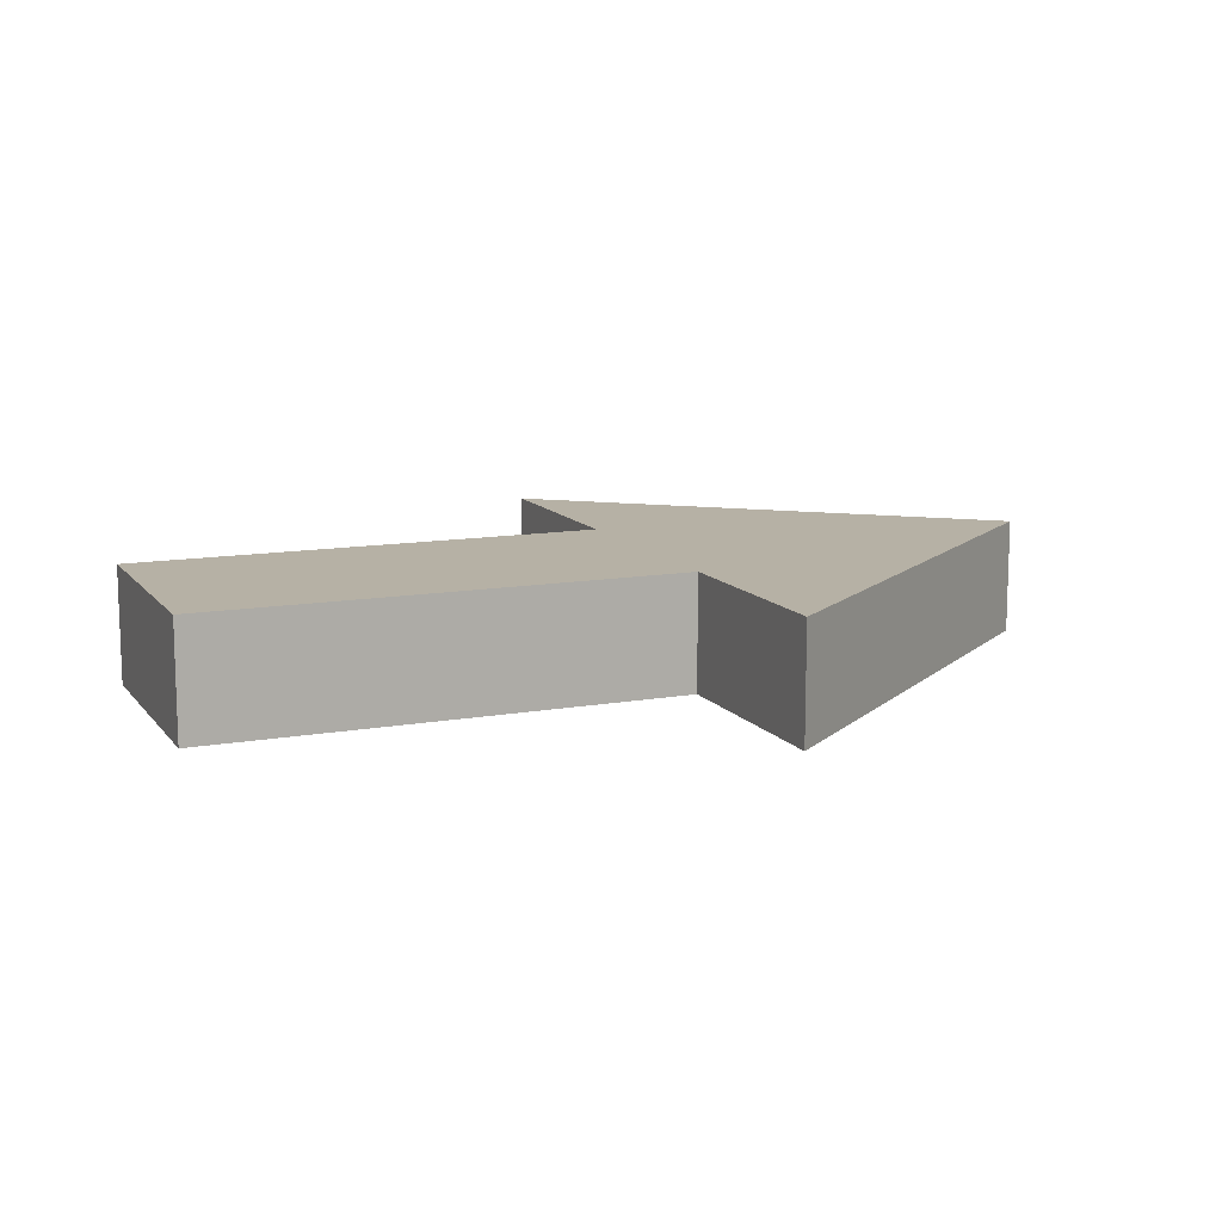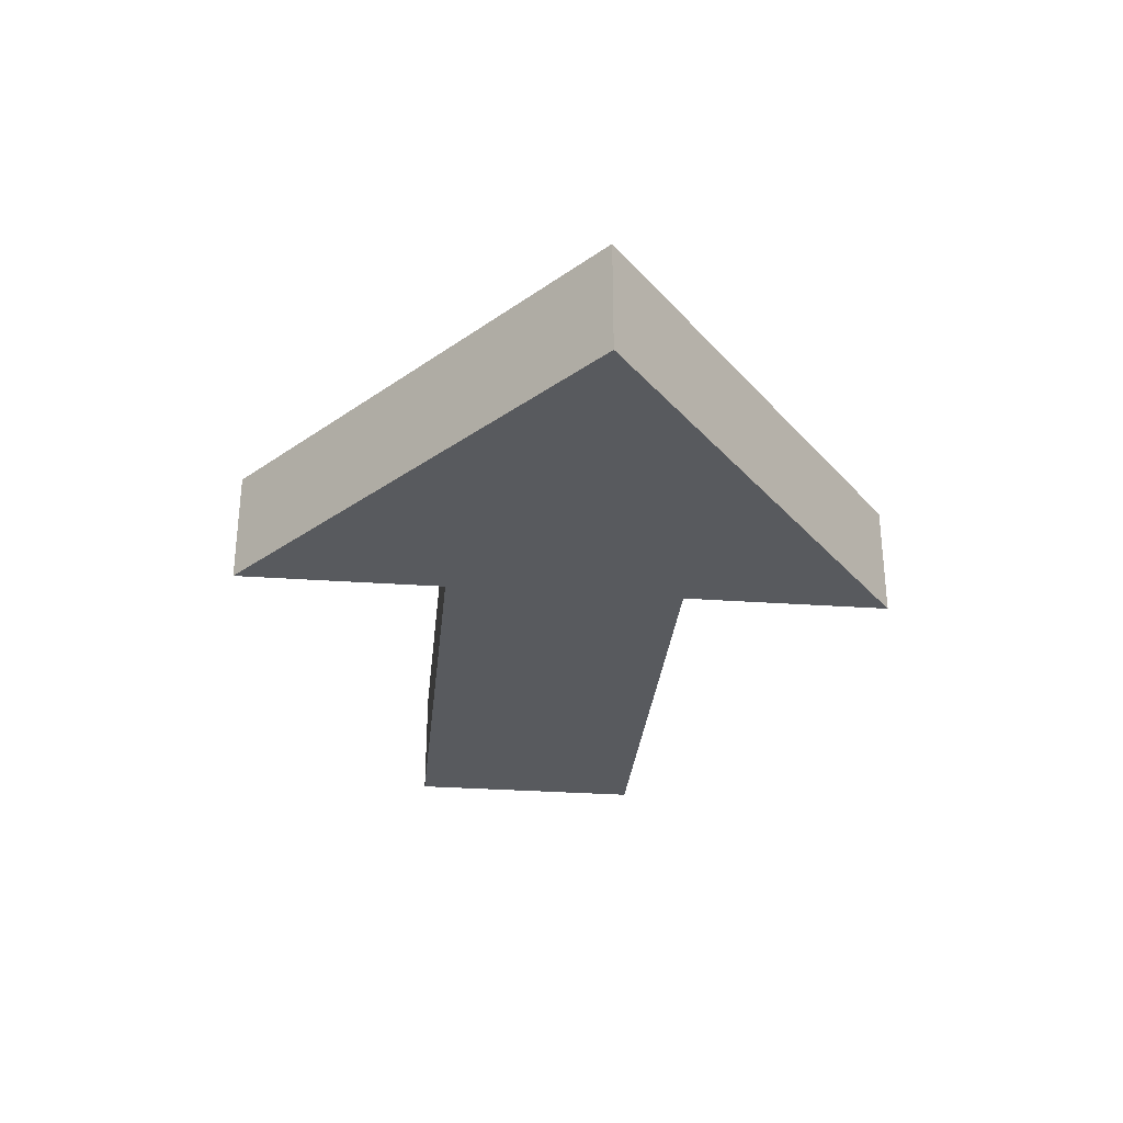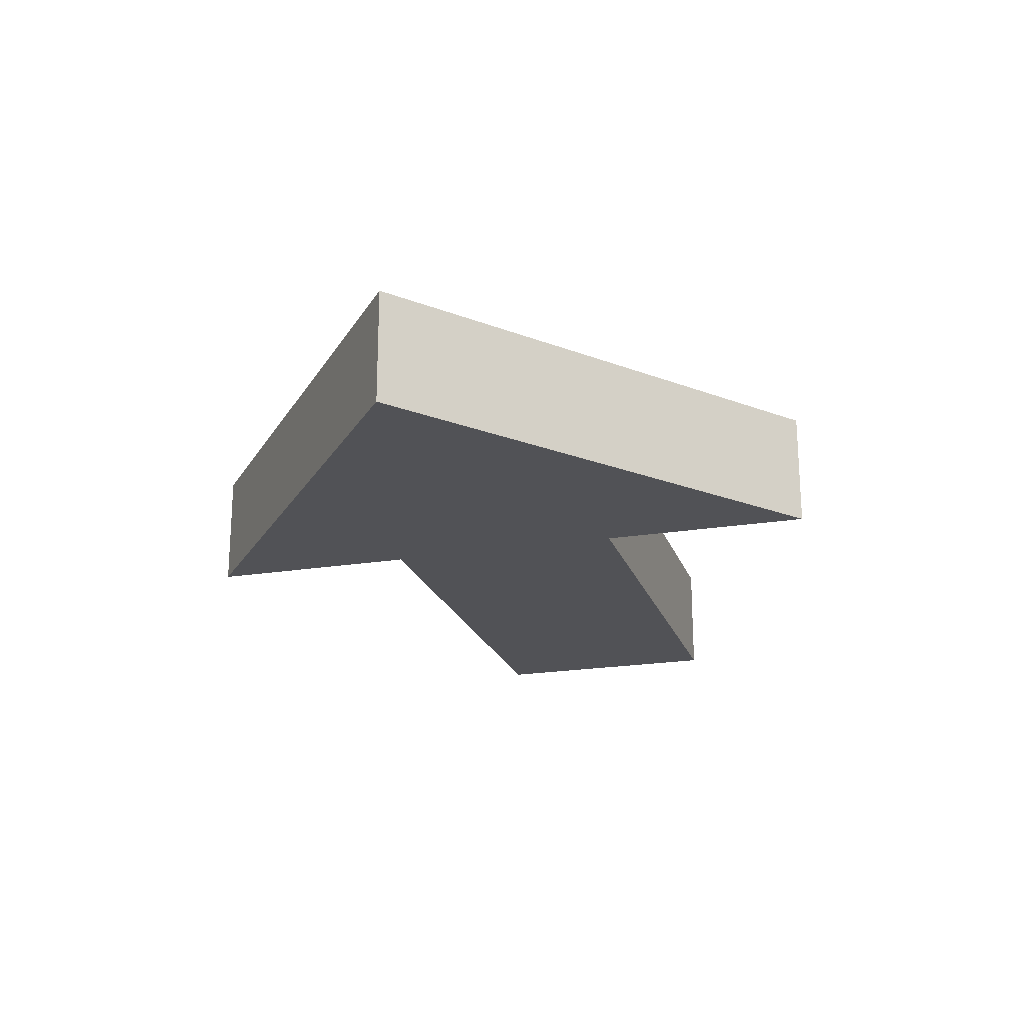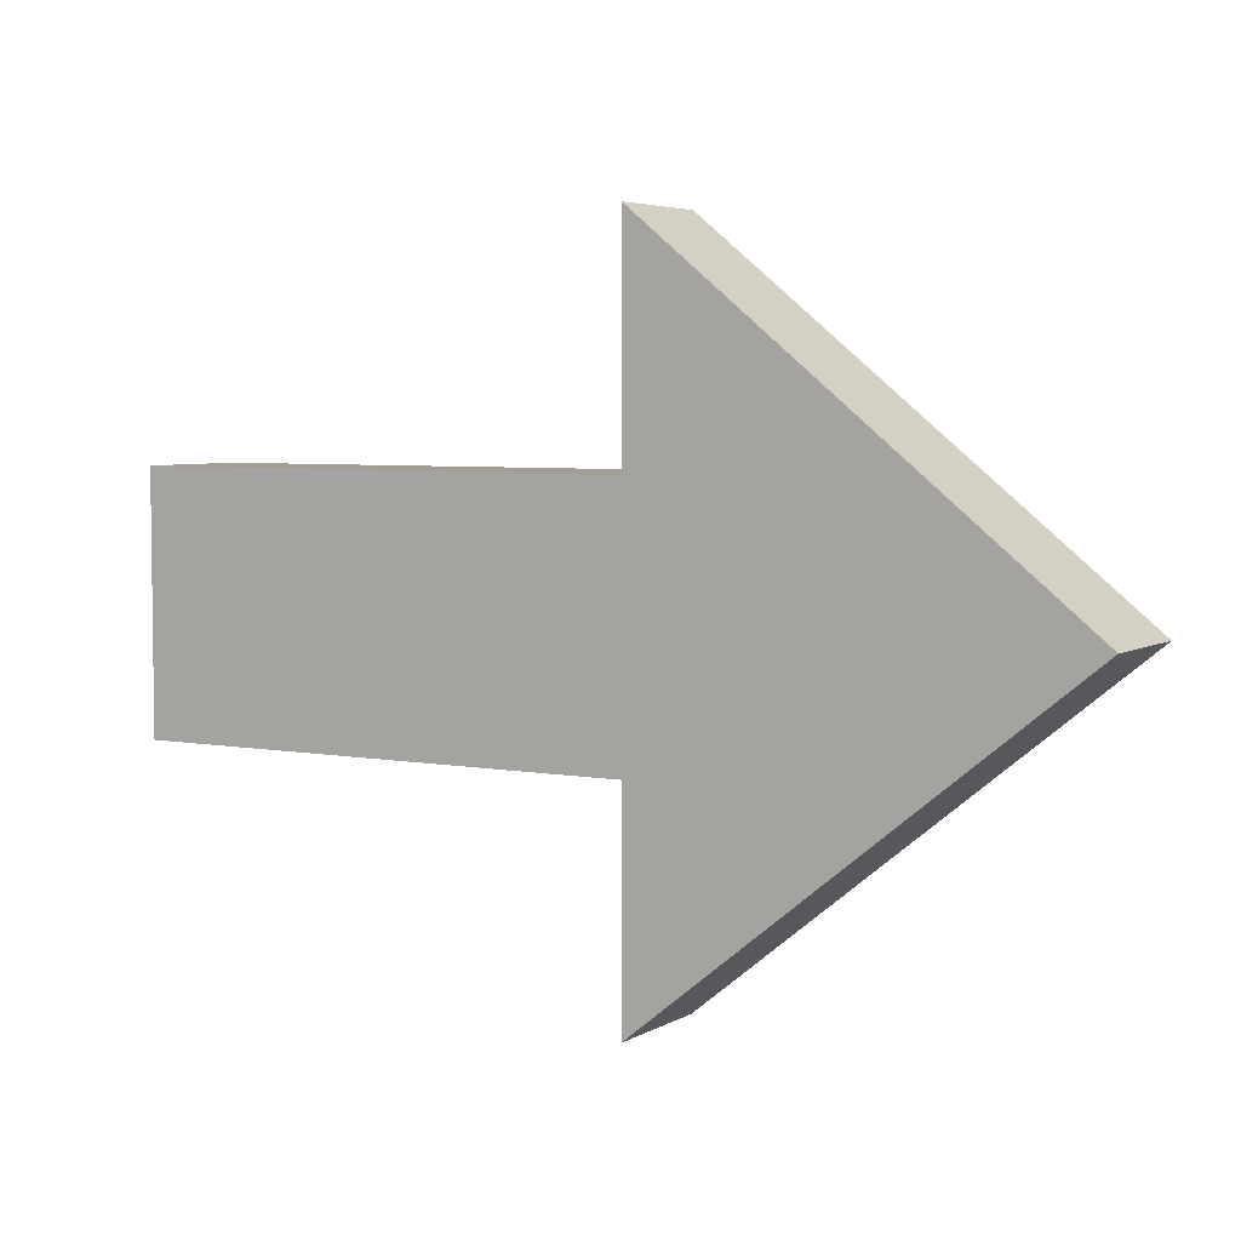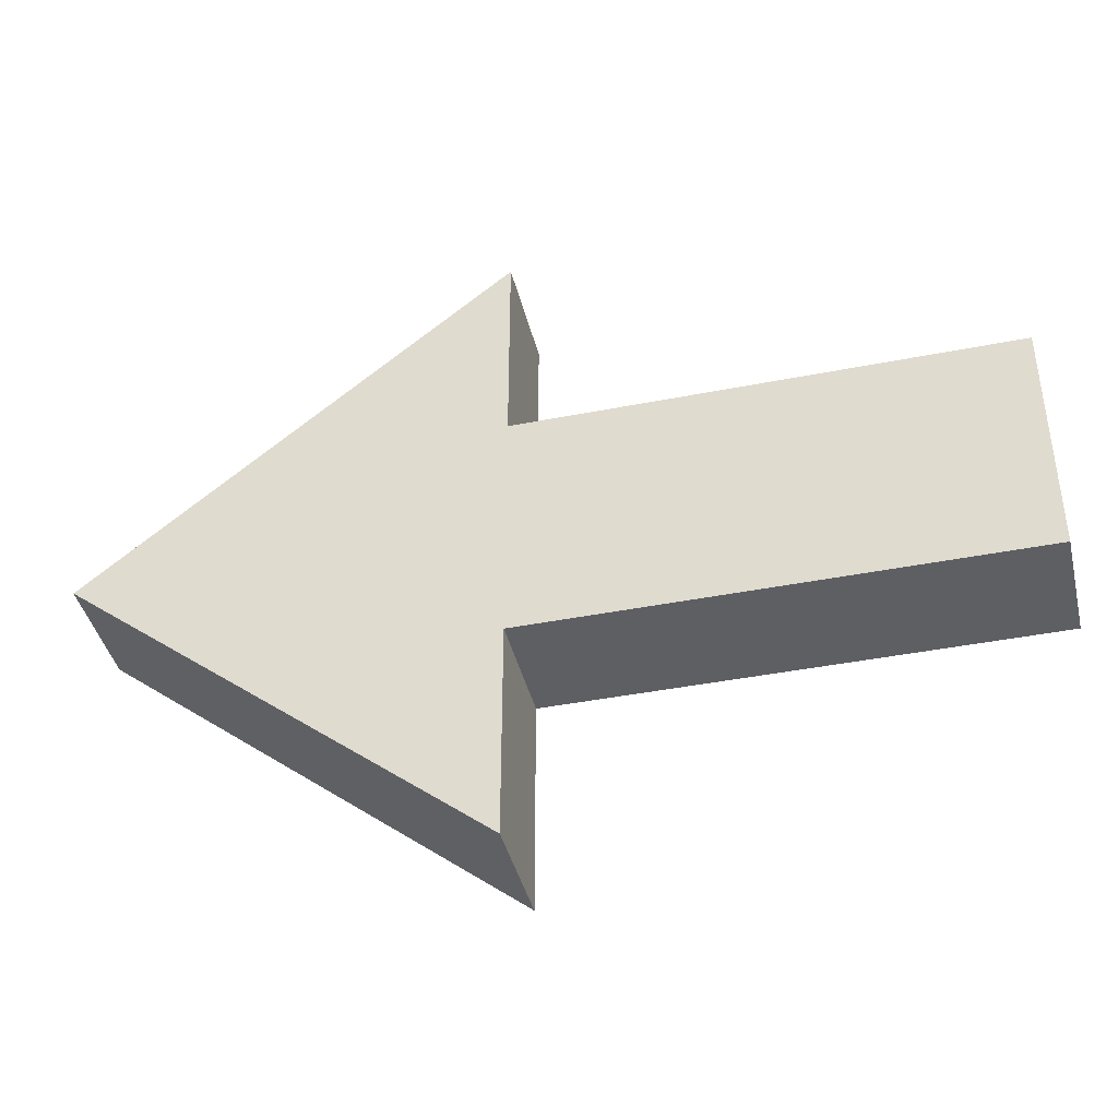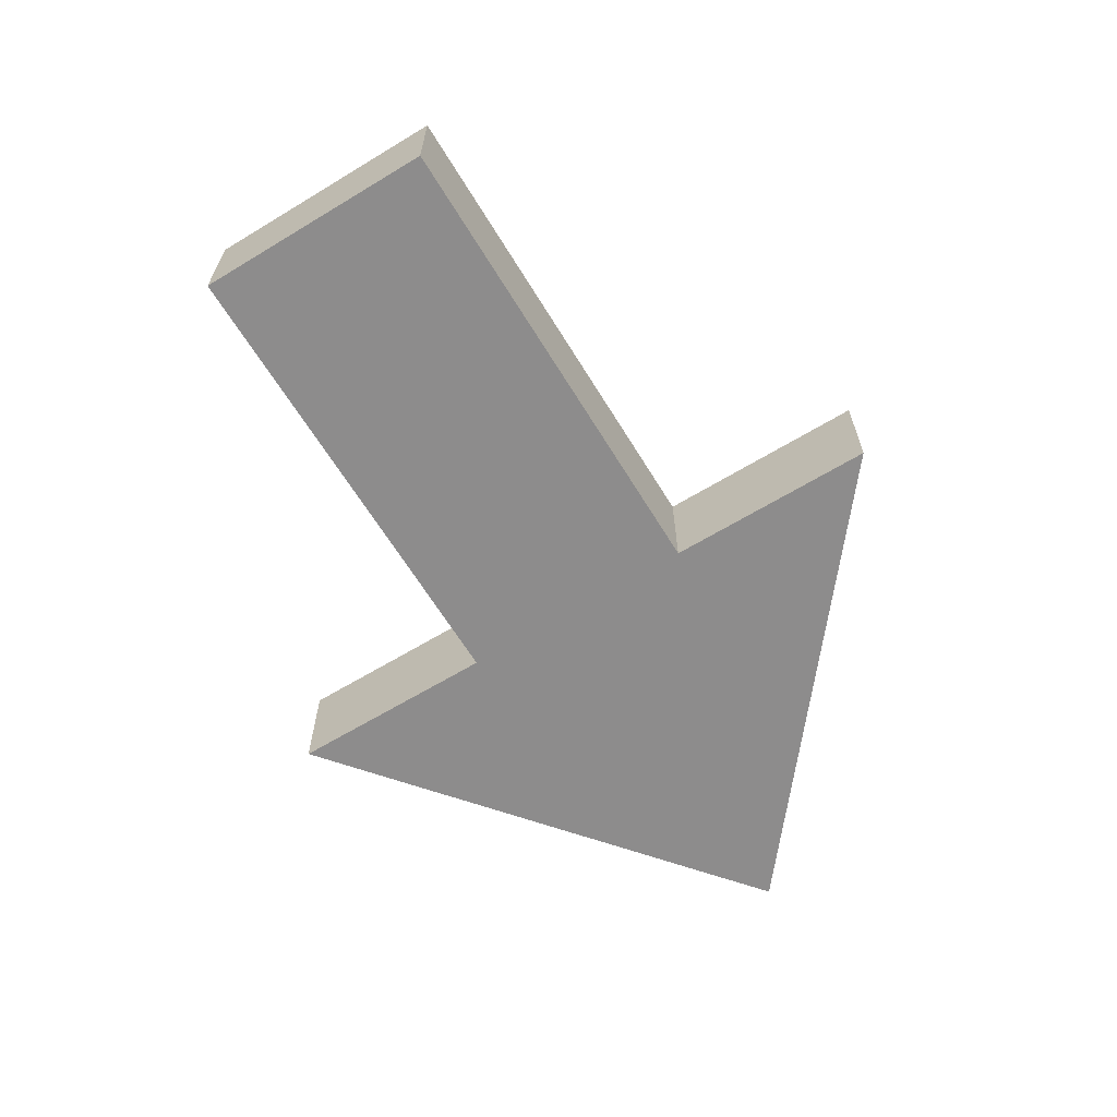
<metadata>
{"format":"obj","ext":"obj","renderer":"f3d","projection":"perspective","resolution":1024,"background":"white","views":[{"elev":12.0,"azim":-22.9,"up":"+Z"},{"elev":-31.0,"azim":84.3,"up":"+Z"},{"elev":-21.3,"azim":106.3,"up":"+Z"},{"elev":4.9,"azim":30.6,"up":"+Y"},{"elev":-41.3,"azim":-166.5,"up":"+Y"},{"elev":-64.3,"azim":-58.6,"up":"+Z"}]}
</metadata>
<code>
o arrow
v -0.3338 -0.09089 0.04308
v 0.02611 -0.09089 0.04308
v -0.3338 0.09089 0.04308
v 0.02611 0.09089 0.04308
v 0.3338 0 0.04308
v 0.02611 -0.25 0.04308
v 0.02611 0.25 0.04308
v 0.02611 0 -0.04308
v -0.3338 0 -0.04308
v 0.02611 0 0.04308
v -0.3338 0 0.04308
v -0.3338 -0.09089 -0.04308
v 0.02611 -0.09089 -0.04308
v -0.3338 0.09089 -0.04308
v 0.02611 0.09089 -0.04308
v 0.3338 0 -0.04308
v 0.02611 -0.25 -0.04308
v 0.02611 0.25 -0.04308
v 0.18 0.125 0.04308
v 0.18 0 -0.04308
v 0.103 -0.1079 0.04308
v 0.103 -0.1079 -0.04308
v 0.18 0.125 -0.04308
v 0.103 0.1079 0.04308
v 0.18 -0.125 0.04308
v 0.103 0.1079 -0.04308
v 0.18 0 0.04308
v 0.18 -0.125 -0.04308
f 12 1 11 9
f 26 23 16 20
f 17 6 2 13
f 14 3 4 15
f 28 25 6 17
f 23 19 5 16
f 13 2 1 12
f 1 2 10 11
f 15 4 7 18
f 11 10 4 3
f 19 7 4 24
f 5 19 24 27
f 21 25 5 27
f 9 11 3 14
f 28 17 13 22
f 9 14 15 8
f 27 24 4 10
f 18 7 19 23
f 15 18 23 26
f 15 26 20 8
f 20 22 13 8
f 2 6 25 21
f 2 21 27 10
f 16 28 22 20
f 16 5 25 28
f 12 9 8 13

</code>
